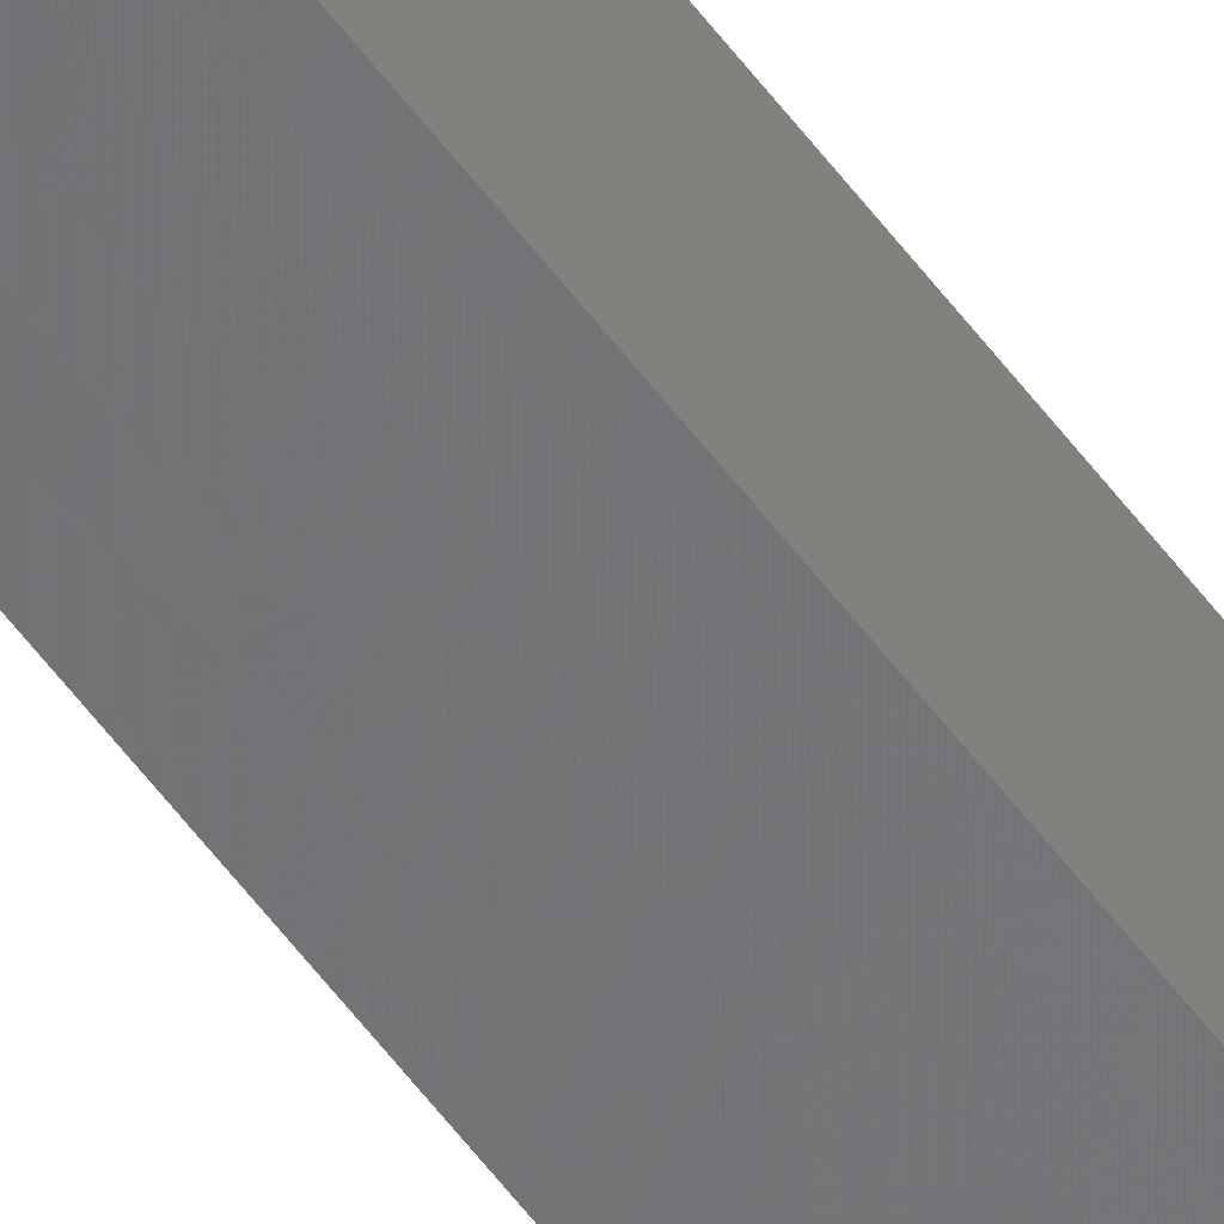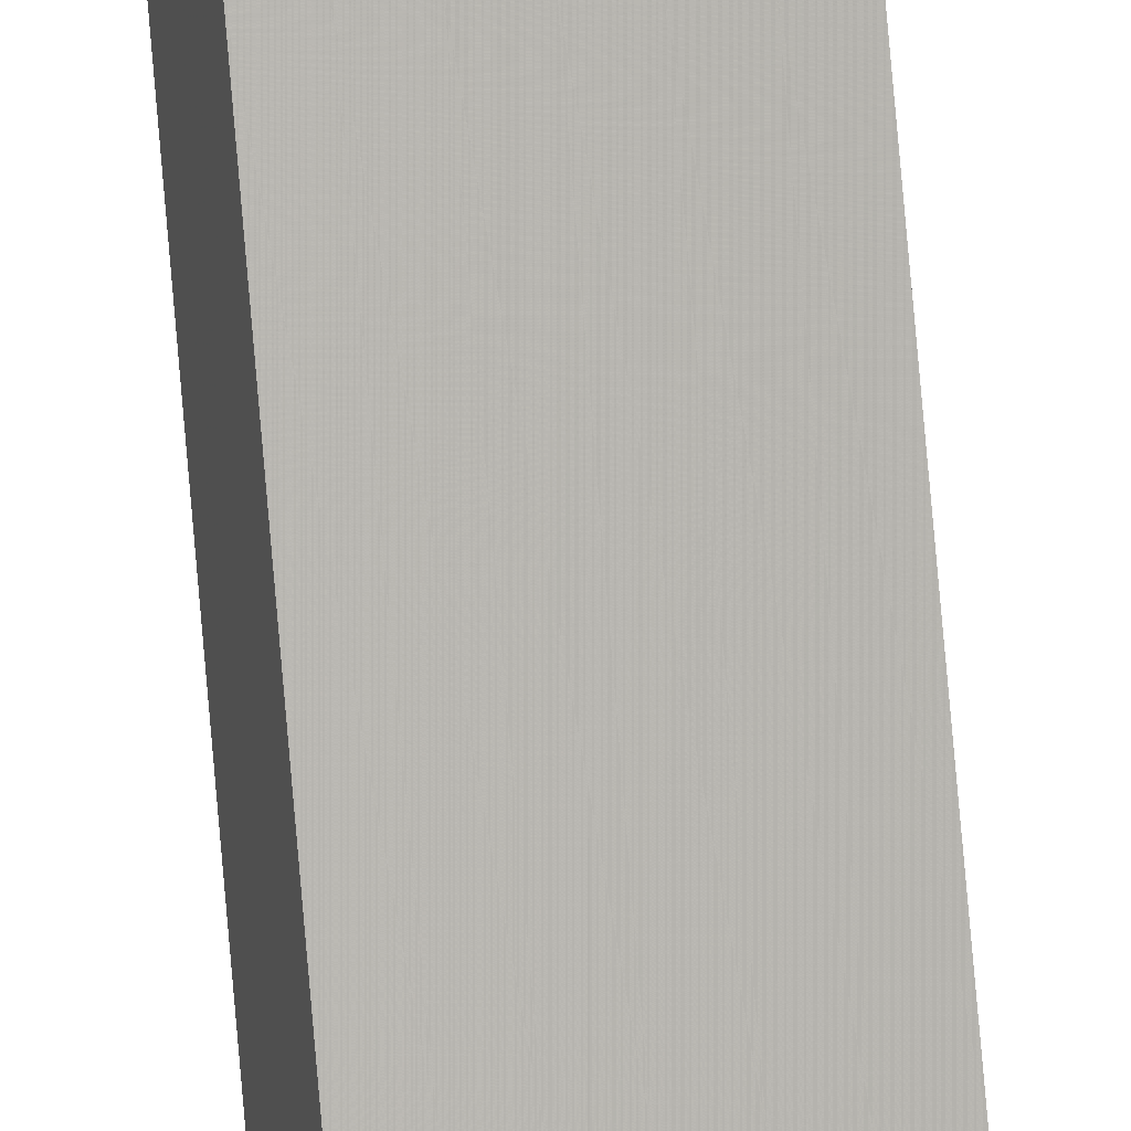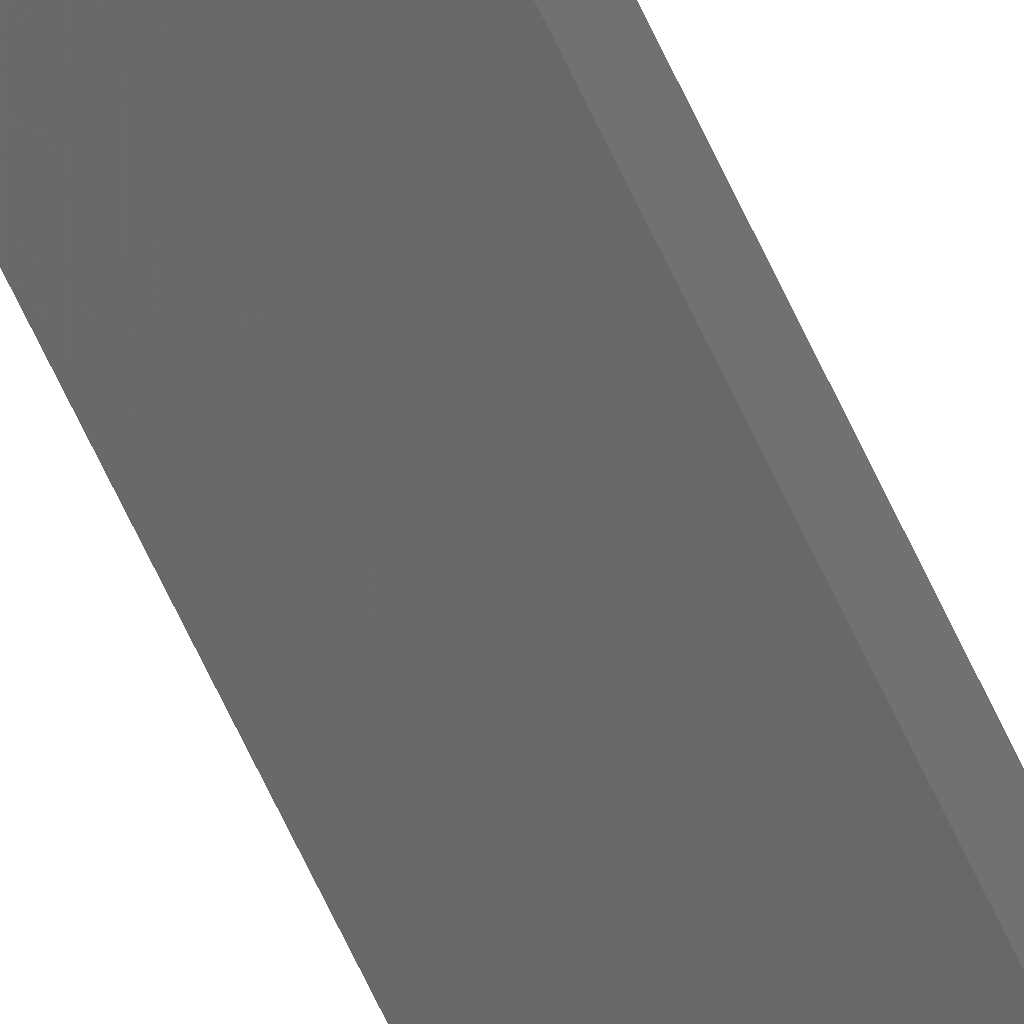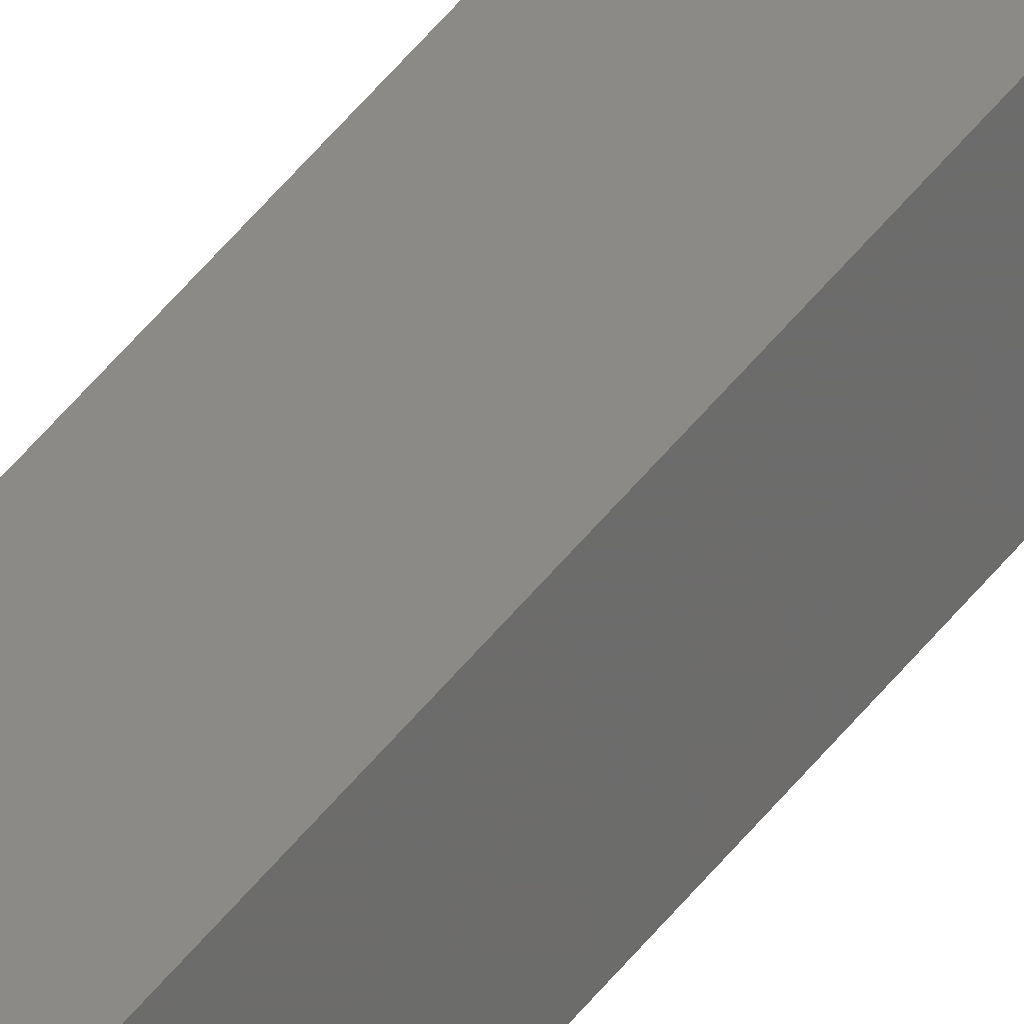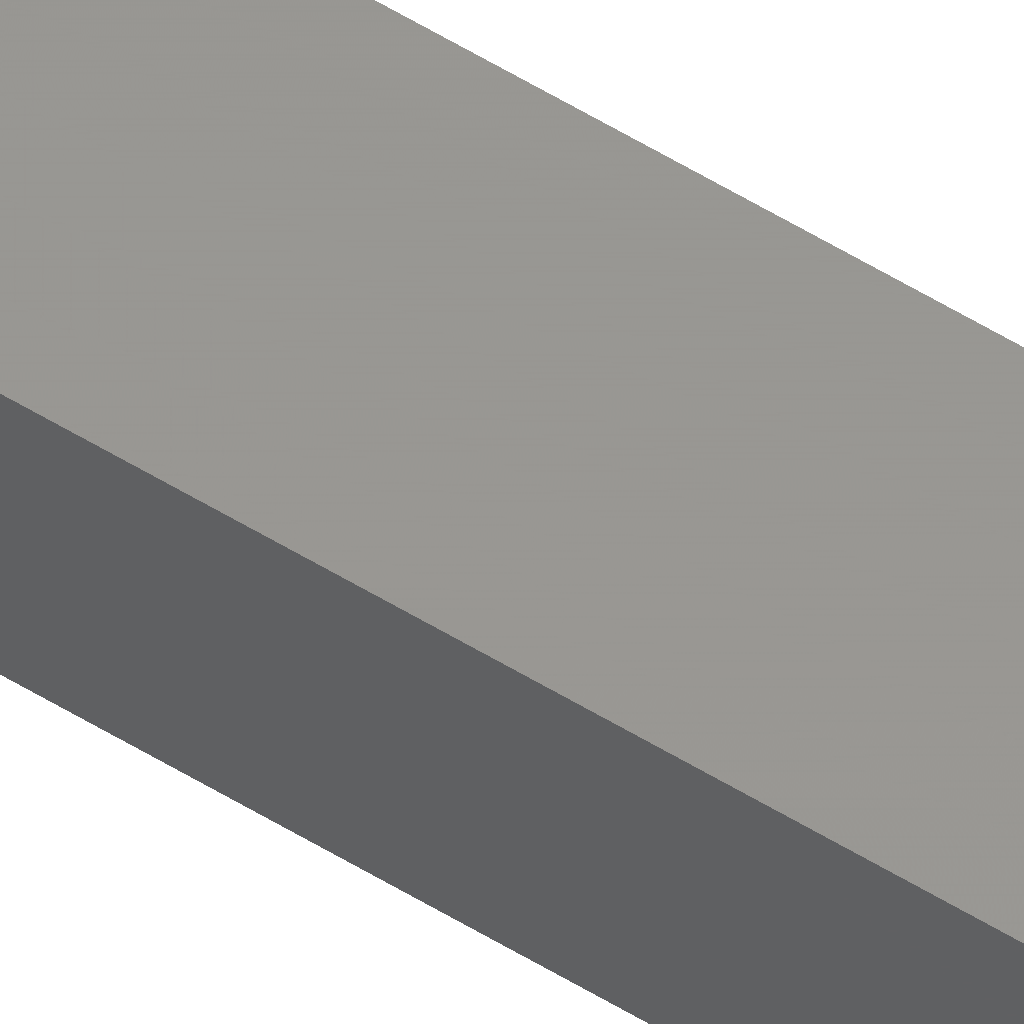
<metadata>
{"format":"stl","ext":"stl","renderer":"f3d","projection":"perspective","resolution":1024,"background":"white","views":[{"elev":-55.2,"azim":-144.5,"up":"+Y"},{"elev":64.5,"azim":175.4,"up":"+Y"},{"elev":-50.5,"azim":21.4,"up":"+Y"},{"elev":35.9,"azim":29.2,"up":"+Y"},{"elev":62.8,"azim":121.1,"up":"+Y"}]}
</metadata>
<code>
# stl→obj: 16 verts, 28 faces
v -9.758 3.863 -116.3
v -9.758 3.863 -119.9
v -9.778 3.861 -119.9
v -9.778 3.861 -116.3
v -9.798 3.859 -116.3
v -9.798 3.859 -119.9
v -9.818 3.857 -116.3
v -9.818 3.857 -119.9
v -9.812 3.807 -116.3
v -9.812 3.807 -119.9
v -9.753 3.814 -119.9
v -9.753 3.814 -116.3
v -9.773 3.812 -119.9
v -9.773 3.812 -116.3
v -9.793 3.809 -116.3
v -9.793 3.809 -119.9
f 1 2 3
f 4 1 3
f 5 3 6
f 5 4 3
f 7 6 8
f 7 5 6
f 9 7 8
f 9 8 10
f 11 12 13
f 12 14 13
f 13 15 16
f 14 15 13
f 16 9 10
f 15 9 16
f 12 11 2
f 1 12 2
f 15 7 9
f 15 5 7
f 14 4 15
f 15 4 5
f 12 1 14
f 14 1 4
f 8 16 10
f 6 13 16
f 6 16 8
f 3 13 6
f 2 11 13
f 2 13 3

</code>
